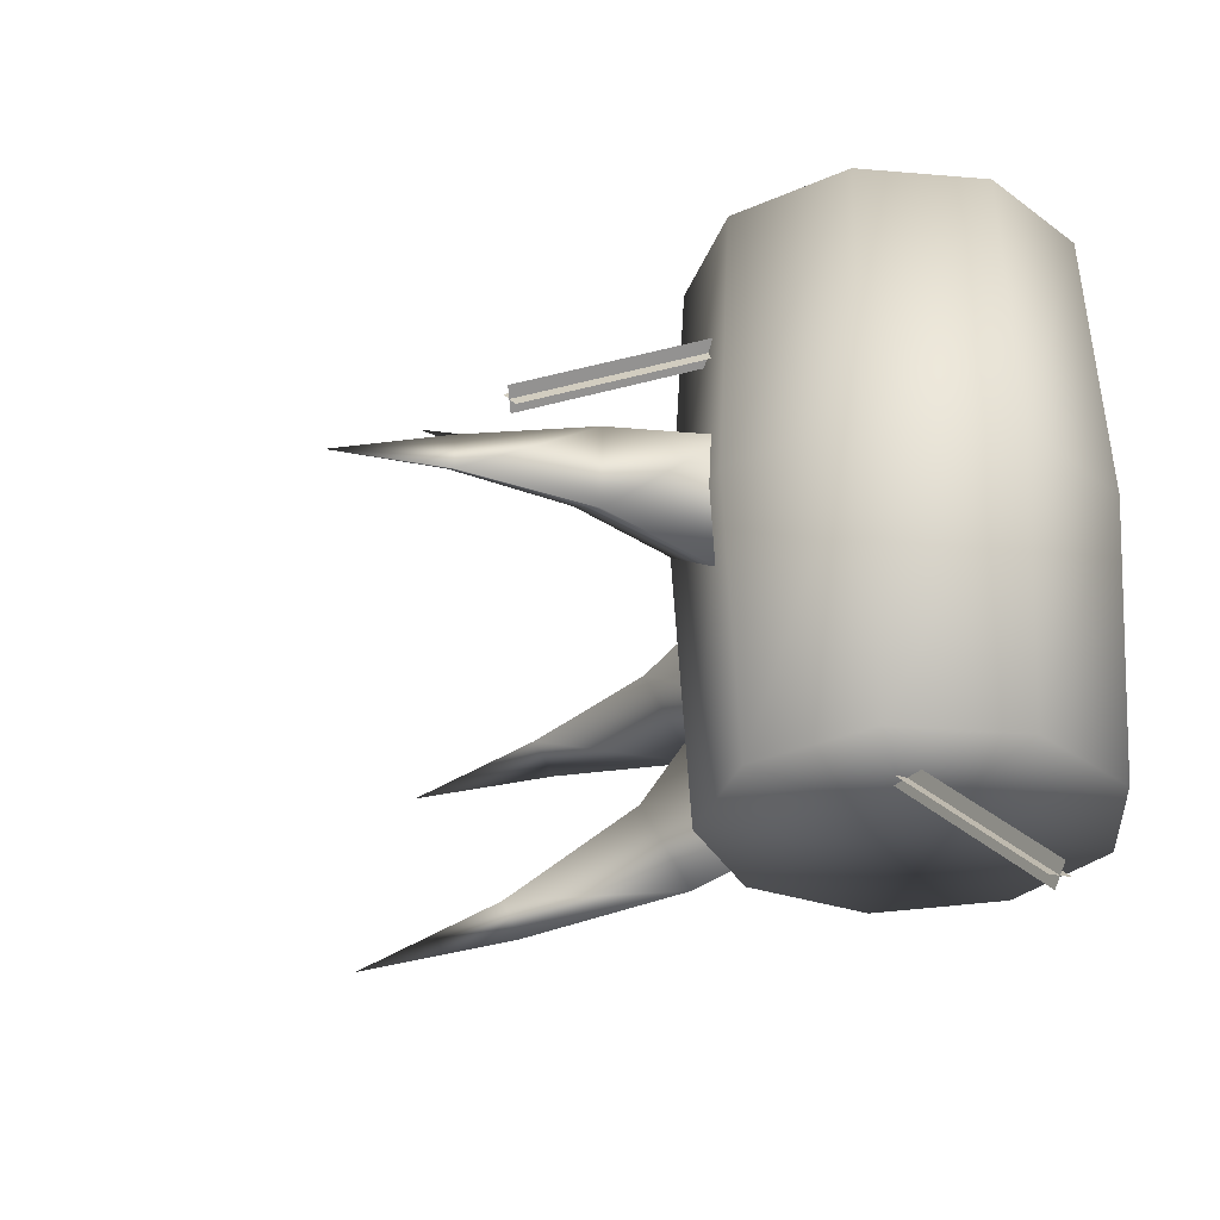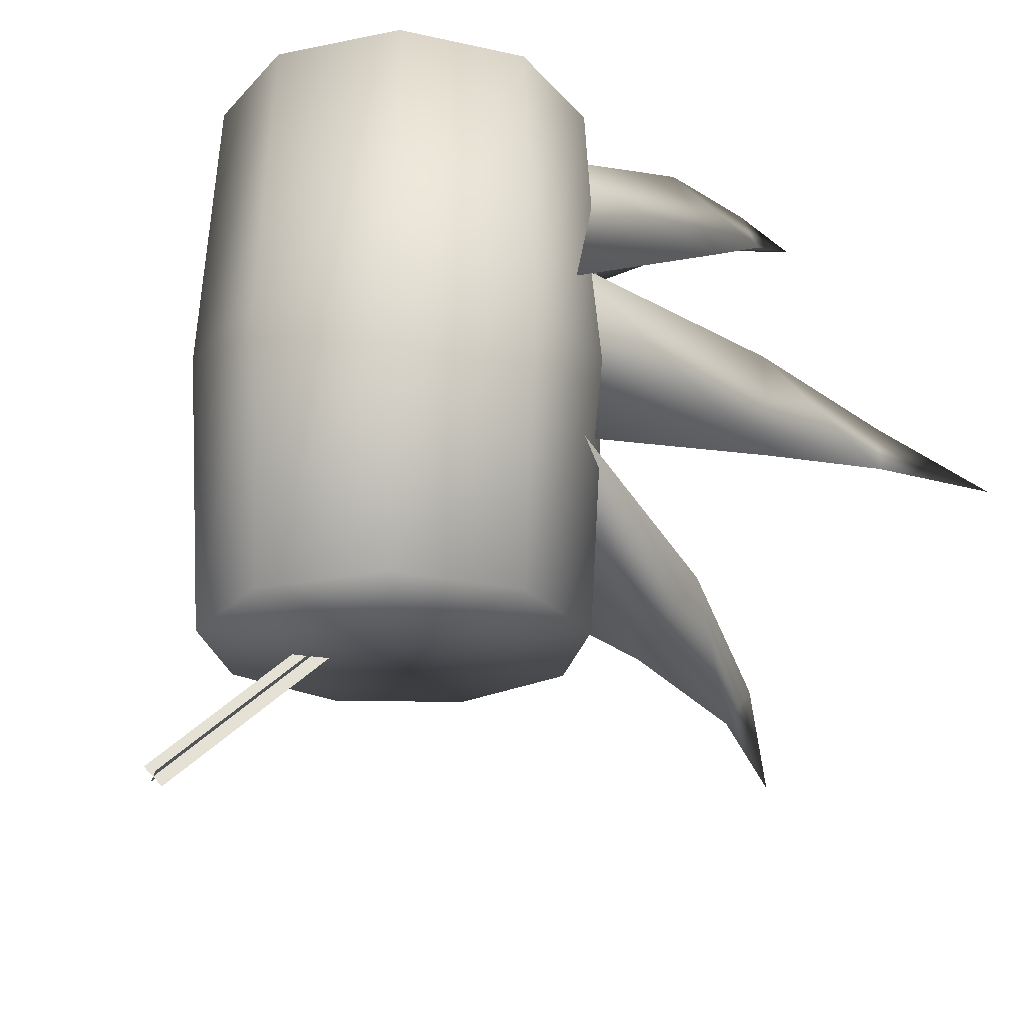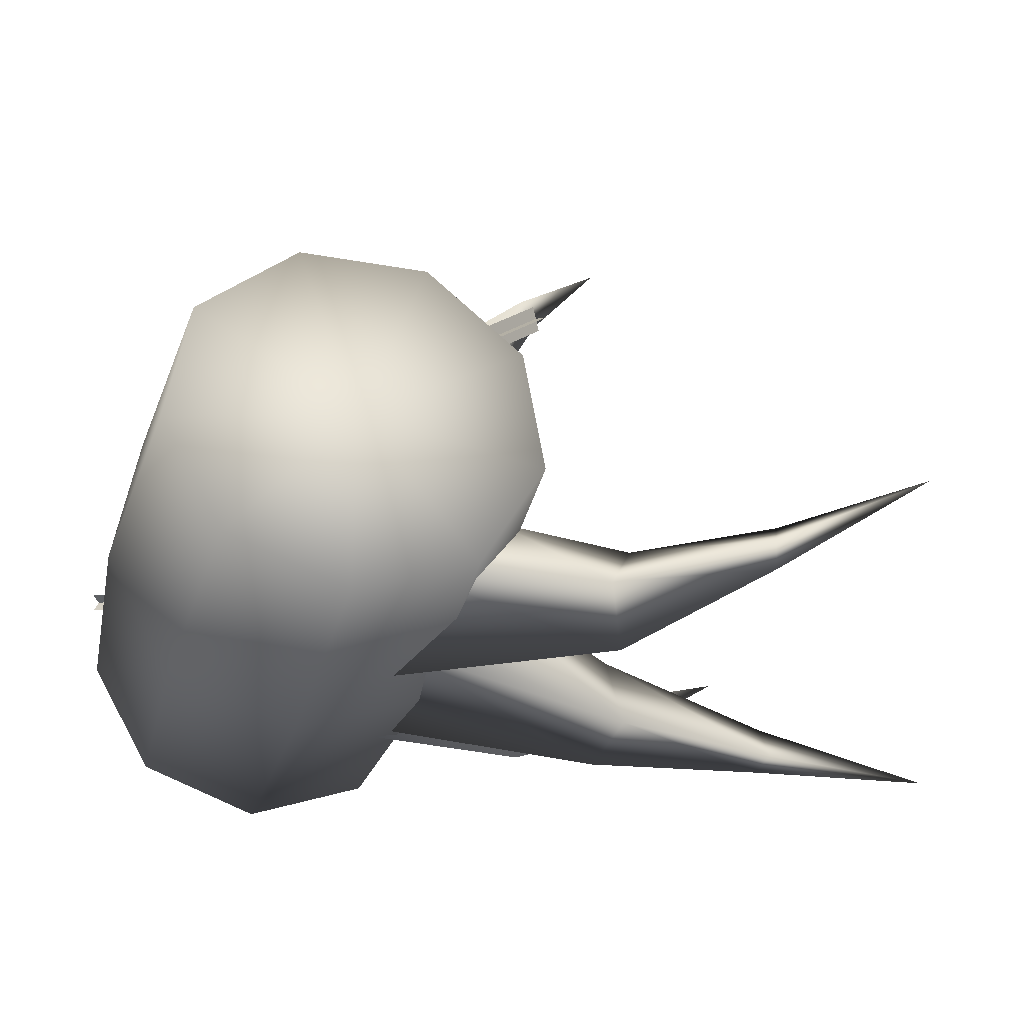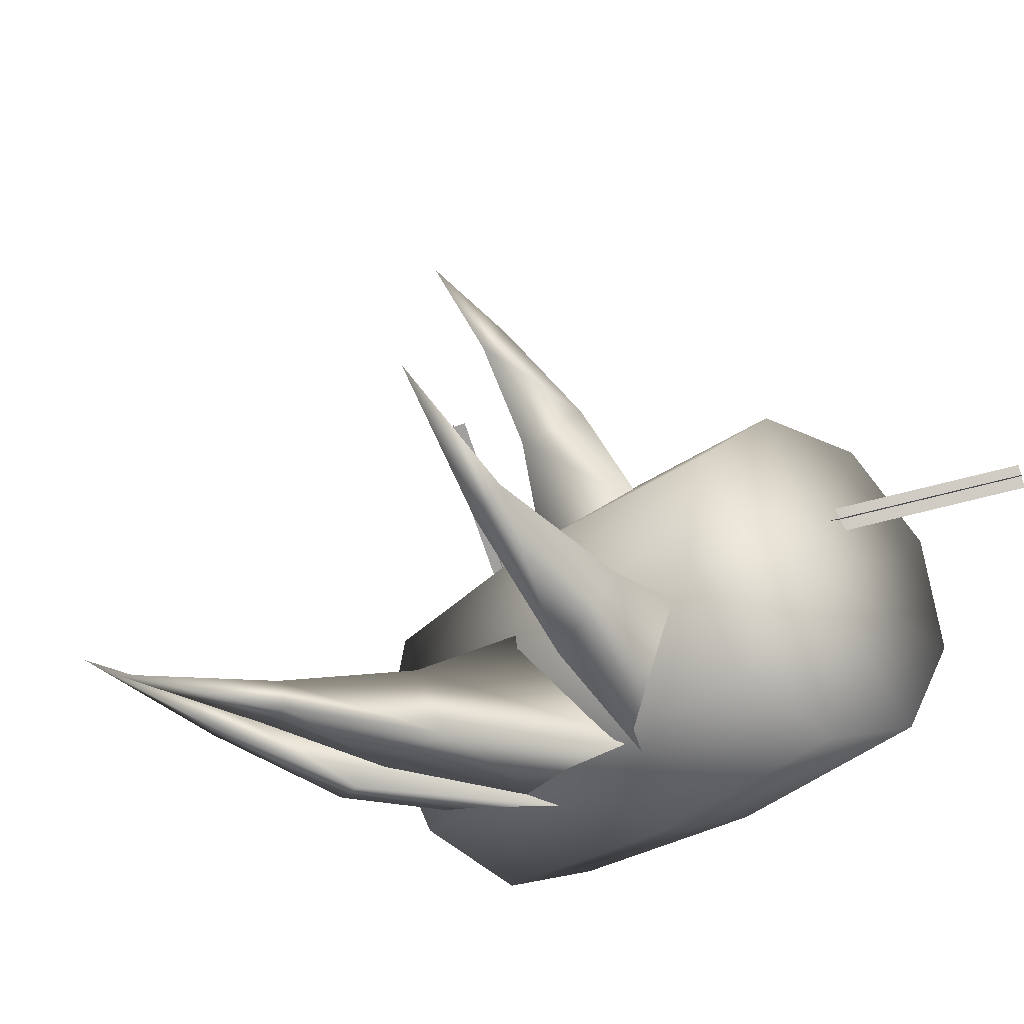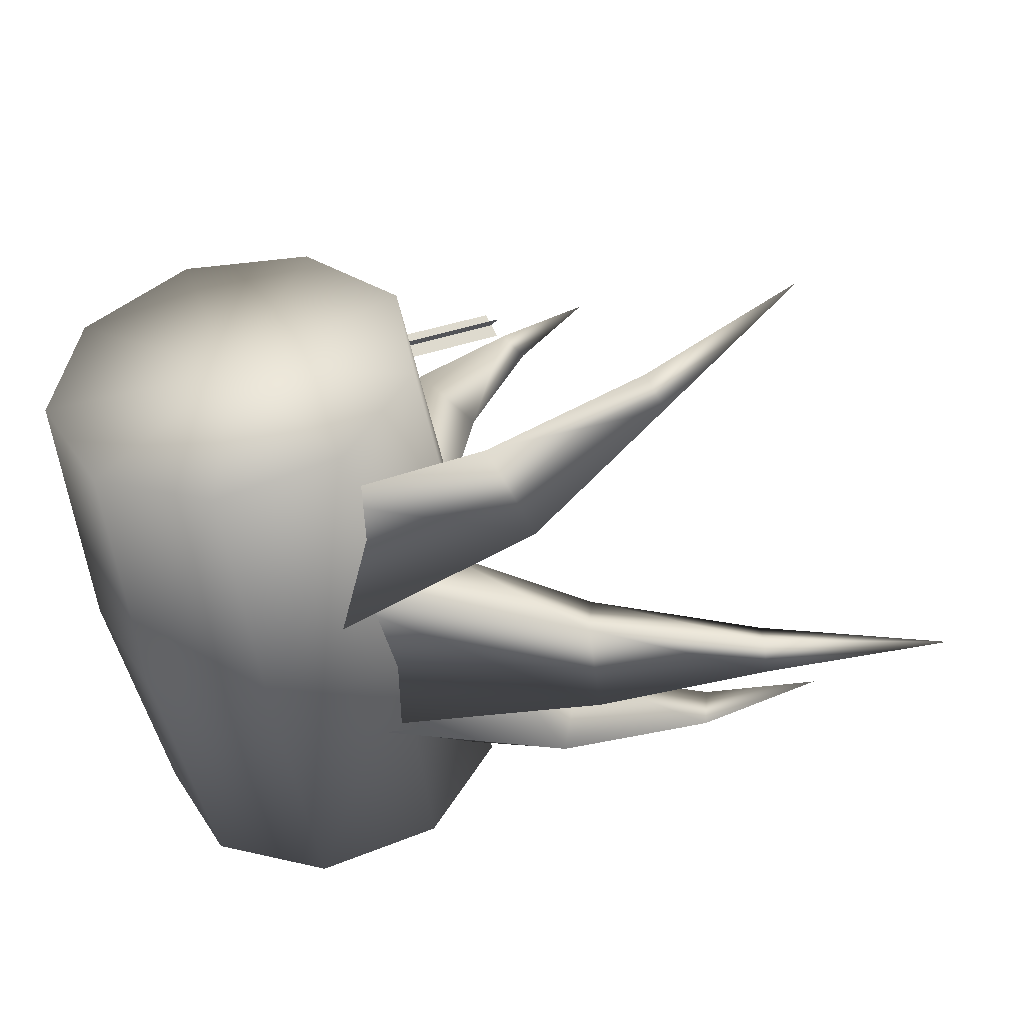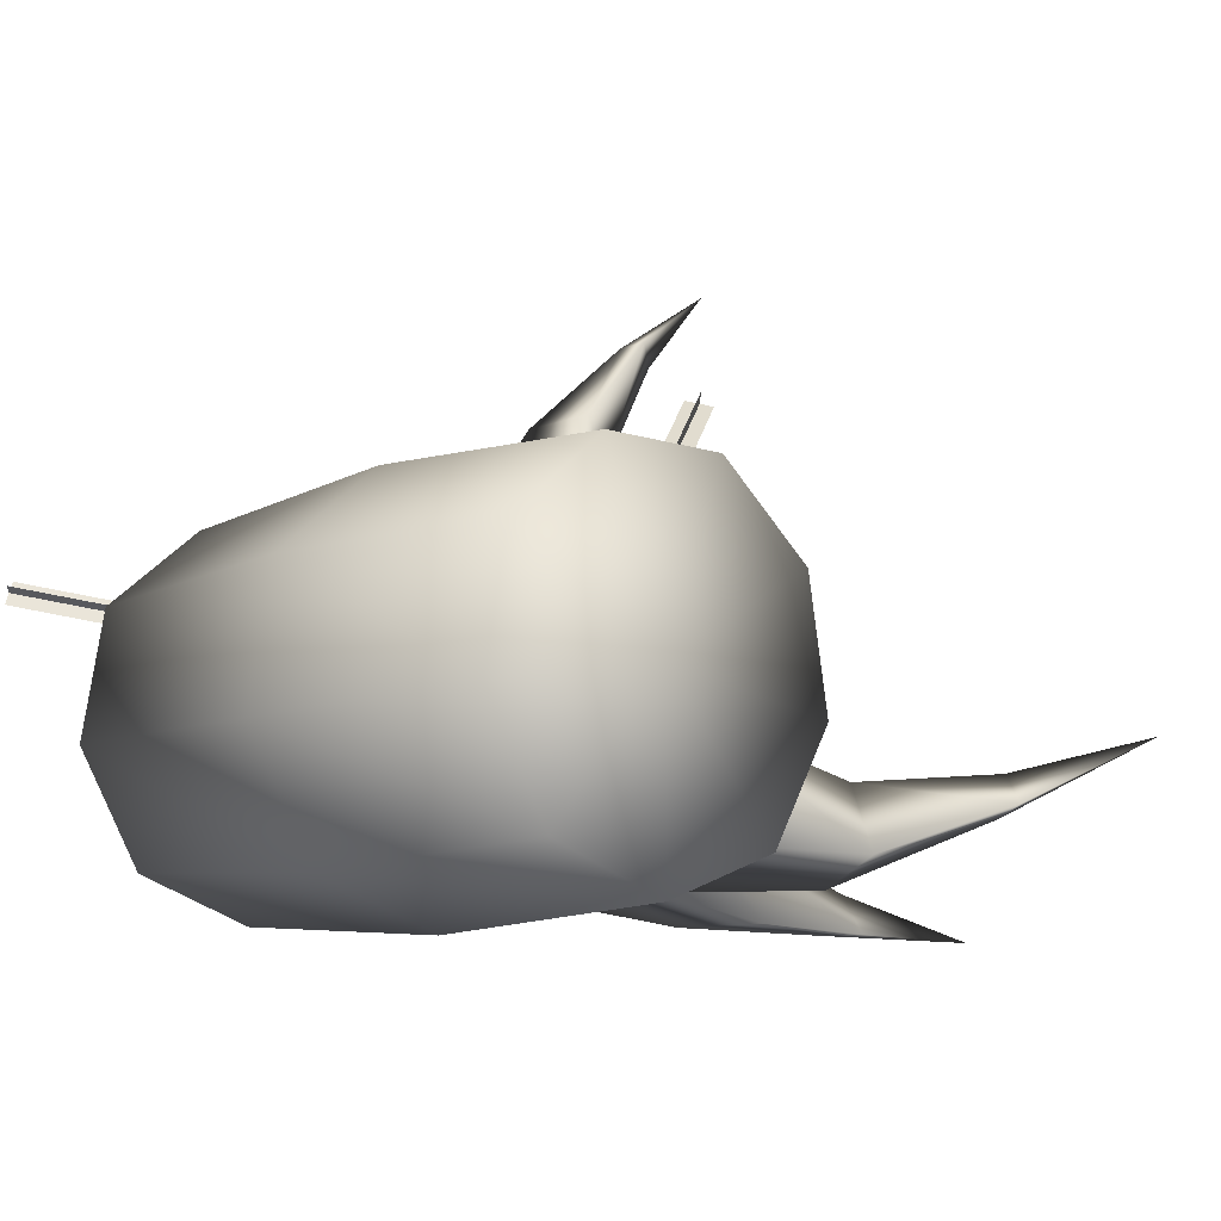
<metadata>
{"format":"obj","ext":"obj","renderer":"f3d","projection":"perspective","resolution":1024,"background":"white","views":[{"elev":-29.9,"azim":-147.1,"up":"+Z"},{"elev":-22.8,"azim":-40.8,"up":"+Z"},{"elev":-29.4,"azim":-14.9,"up":"+Y"},{"elev":-28.6,"azim":143.9,"up":"+Y"},{"elev":-46.5,"azim":7.4,"up":"+Y"},{"elev":-9.3,"azim":-42.2,"up":"+Y"}]}
</metadata>
<code>
o catapulttrunk02
v -0.04119 1.578 1.524
v 0.4902 2.023 1.524
v 0.4568 2.11 0.006786
v 1.545 0.2242 0.006786
v 0.8349 -0.03439 0.006786
v 0.837 0.05649 -1.511
v 1.489 0.2937 -1.511
v 1.923 0.879 0.006786
v 1.836 0.8945 -1.511
v 1.792 1.624 0.006786
v 1.715 1.578 -1.511
v 1.213 2.11 0.006786
v 1.184 2.023 -1.511
v 1.184 2.023 1.524
v 1.715 1.578 1.524
v 1.836 0.8945 1.524
v 1.489 0.2937 1.524
v 0.837 0.05649 1.524
v 0.4902 2.023 -1.511
v -0.1224 1.624 0.006786
v -0.04119 1.578 -1.511
v -0.2537 0.879 0.006786
v -0.1616 0.8945 -1.511
v 0.1244 0.2242 0.006786
v 0.1852 0.2937 -1.511
v 0.8349 -0.03439 0.006786
v 0.837 0.05649 -1.511
v 0.837 0.05649 1.524
v 0.8349 -0.03439 0.006786
v 0.1852 0.2937 1.524
v -0.1616 0.8945 1.524
v 0.8403 1.07 -1.511
v 0.4902 2.023 -1.511
v 1.184 2.023 -1.511
v 0.8403 1.07 1.524
v 1.184 2.023 1.524
v 0.4902 2.023 1.524
v 1.489 0.2937 1.524
v 1.836 0.8945 1.524
v 1.715 1.578 1.524
v 0.4902 2.023 1.524
v -0.04119 1.578 1.524
v -0.1616 0.8945 1.524
v 0.837 0.05649 1.524
v 0.1852 0.2937 1.524
v -0.04119 1.578 -1.511
v 0.4902 2.023 -1.511
v -0.1616 0.8945 -1.511
v 0.1852 0.2937 -1.511
v 0.837 0.05649 -1.511
v 1.489 0.2937 -1.511
v 1.836 0.8945 -1.511
v 1.715 1.578 -1.511
v 1.168 1.776 0.9957
v 1.224 1.669 0.913
v 2.118 2.532 0.4057
v -0.1193 1.792 -2.272
v -0.1732 1.665 -2.252
v 0.7035 1.424 -1.406
v 0.7574 1.551 -1.426
v -0.1866 1.755 -2.212
v -0.1063 1.705 -2.31
v 0.7704 1.465 -1.464
v 0.6901 1.514 -1.367
v 2.039 2.604 0.3908
v 2.136 2.569 0.5012
v 1.242 1.707 1.008
v 1.146 1.742 0.8981
v 2.062 2.638 0.4884
v 1.288 0.1557 0.4048
v 1.783 0.9812 0.7506
v 2.412 0.6922 1.12
v 3.054 0.5974 1.614
v 3.133 0.5421 1.411
v 3.865 0.9617 1.819
v 2.212 0.3257 1.444
v 2.404 0.1917 0.9521
v 1.249 0.3487 1.193
v 1.288 0.1557 0.4048
v 3.118 0.7537 1.472
v 3.054 0.5974 1.614
v 3.865 0.9617 1.819
v 2.412 0.6922 1.12
v 2.212 0.3257 1.444
v 1.783 0.9812 0.7506
v 1.249 0.3487 1.193
v 1.912 2.292 -0.06113
v 1.729 1.437 -0.06113
v 1.274 1.896 -0.4518
v 1.611 2.507 -0.2867
v 2.22 2.882 -0.06113
v 2.107 2.984 -0.1541
v 2.594 3.324 -0.06113
v 1.611 2.507 -0.2867
v 1.274 1.896 -0.4518
v 1.274 1.896 0.3295
v 1.611 2.507 0.1644
v 2.107 2.984 -0.1541
v 2.107 2.984 0.03182
v 2.594 3.324 -0.06113
v 1.611 2.507 0.1644
v 1.274 1.896 0.3295
v 1.729 1.437 -0.06113
v 1.912 2.292 -0.06113
v 2.107 2.984 0.03182
v 2.22 2.882 -0.06113
v 2.594 3.324 -0.06113
v 3.537 0.04426 -0.09987
v 3.524 0.2557 0.02468
v 4.506 0.03118 0.02468
v 2.614 0.06649 -0.2775
v 2.612 0.566 0.02468
v 1.256 0.2532 -0.4988
v 1.745 1.081 0.02468
v 3.537 0.04426 0.1492
v 3.537 0.04426 -0.09987
v 4.506 0.03118 0.02468
v 2.614 0.06649 0.3269
v 2.614 0.06649 -0.2775
v 1.256 0.2532 0.5482
v 1.256 0.2532 -0.4988
v 3.524 0.2557 0.02468
v 3.537 0.04426 0.1492
v 4.506 0.03118 0.02468
v 2.612 0.566 0.02468
v 2.614 0.06649 0.3269
v 1.745 1.081 0.02468
v 1.256 0.2532 0.5482
v 3.121 0.9391 -1.5
v 3.186 1.008 -1.301
v 3.855 1.333 -1.652
v 2.237 0.7293 -1.372
v 2.439 0.886 -0.9102
v 1.374 0.765 -1.204
v 1.783 1.034 -0.4214
v 3.165 0.7914 -1.337
v 3.121 0.9391 -1.5
v 3.855 1.333 -1.652
v 2.344 0.3709 -0.9764
v 2.237 0.7293 -1.372
v 1.208 0.1594 -0.4093
v 1.374 0.765 -1.204
v 3.186 1.008 -1.301
v 3.165 0.7914 -1.337
v 3.855 1.333 -1.652
v 2.439 0.886 -0.9102
v 2.344 0.3709 -0.9764
v 1.783 1.034 -0.4214
v 1.208 0.1594 -0.4093
v 3.133 0.5421 1.411
v 3.118 0.7537 1.472
v 3.865 0.9617 1.819
v 2.404 0.1917 0.9521
g Geoset0
f 1 2 3
f 4 5 6
f 4 6 7
f 8 4 7
f 8 7 9
f 10 8 9
f 10 9 11
f 12 10 11
f 12 11 13
f 2 12 3
f 2 14 12
f 14 10 12
f 14 15 10
f 15 8 10
f 15 16 8
f 16 4 8
f 16 17 4
f 17 5 4
f 17 18 5
f 3 12 13
f 3 13 19
f 20 3 19
f 20 19 21
f 22 20 21
f 22 21 23
f 24 22 23
f 24 23 25
f 26 24 25
f 26 25 27
f 28 24 29
f 28 30 24
f 30 22 24
f 30 31 22
f 31 20 22
f 31 1 20
f 1 3 20
g Geoset1
f 32 33 34
f 35 36 37
f 35 38 39
f 35 39 40
f 35 40 36
f 35 41 42
f 35 42 43
f 35 44 38
f 35 45 44
f 35 43 45
f 32 46 47
f 32 48 46
f 32 49 48
f 32 50 49
f 32 51 50
f 32 52 51
f 32 53 52
f 32 34 53
g Geoset2
f 54 55 56
f 57 58 59
f 59 60 57
f 61 62 63
f 63 64 61
f 65 66 67
f 67 68 65
f 56 69 54
g Geoset3
f 70 71 72
f 73 74 75
f 76 74 73
f 76 77 74
f 78 77 76
f 78 79 77
f 80 81 82
f 83 81 80
f 83 84 81
f 85 84 83
f 85 86 84
f 87 88 89
f 90 87 89
f 91 87 90
f 92 91 90
f 93 91 92
f 94 95 96
f 97 94 96
f 98 94 97
f 99 98 97
f 100 98 99
f 101 102 103
f 104 101 103
f 105 101 104
f 106 105 104
f 107 105 106
f 108 109 110
f 111 109 108
f 111 112 109
f 113 112 111
f 113 114 112
f 115 116 117
f 118 116 115
f 118 119 116
f 120 119 118
f 120 121 119
f 122 123 124
f 125 123 122
f 125 126 123
f 127 126 125
f 127 128 126
f 129 130 131
f 132 130 129
f 132 133 130
f 134 133 132
f 134 135 133
f 136 137 138
f 139 137 136
f 139 140 137
f 141 140 139
f 141 142 140
f 143 144 145
f 146 144 143
f 146 147 144
f 148 147 146
f 148 149 147
f 150 151 152
f 153 151 150
f 153 72 151
f 70 72 153

</code>
